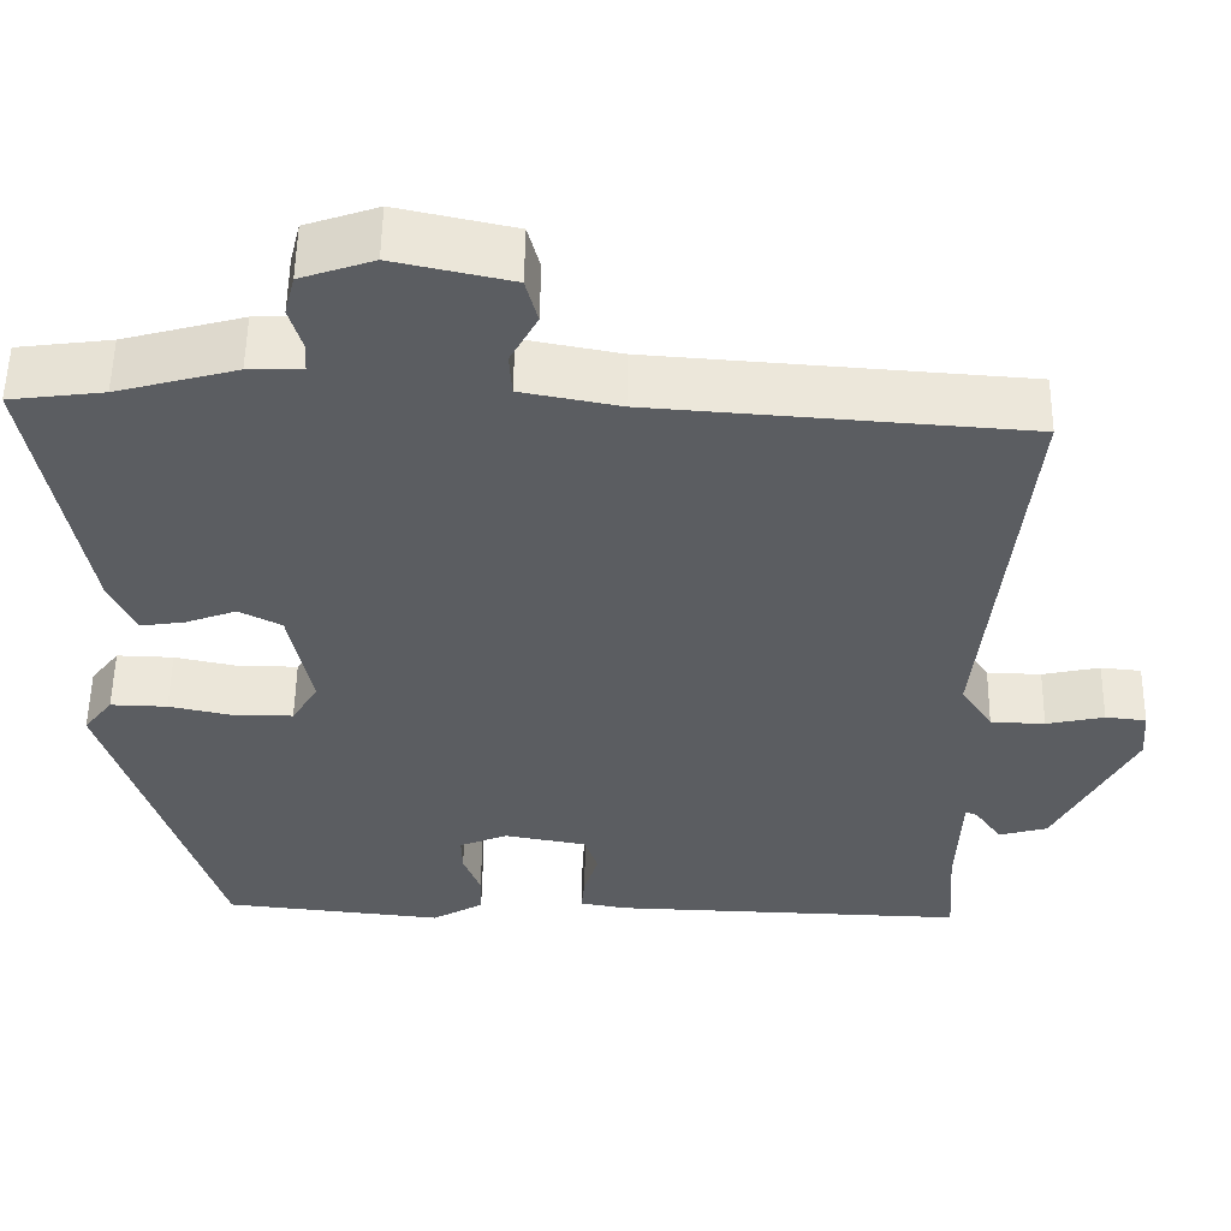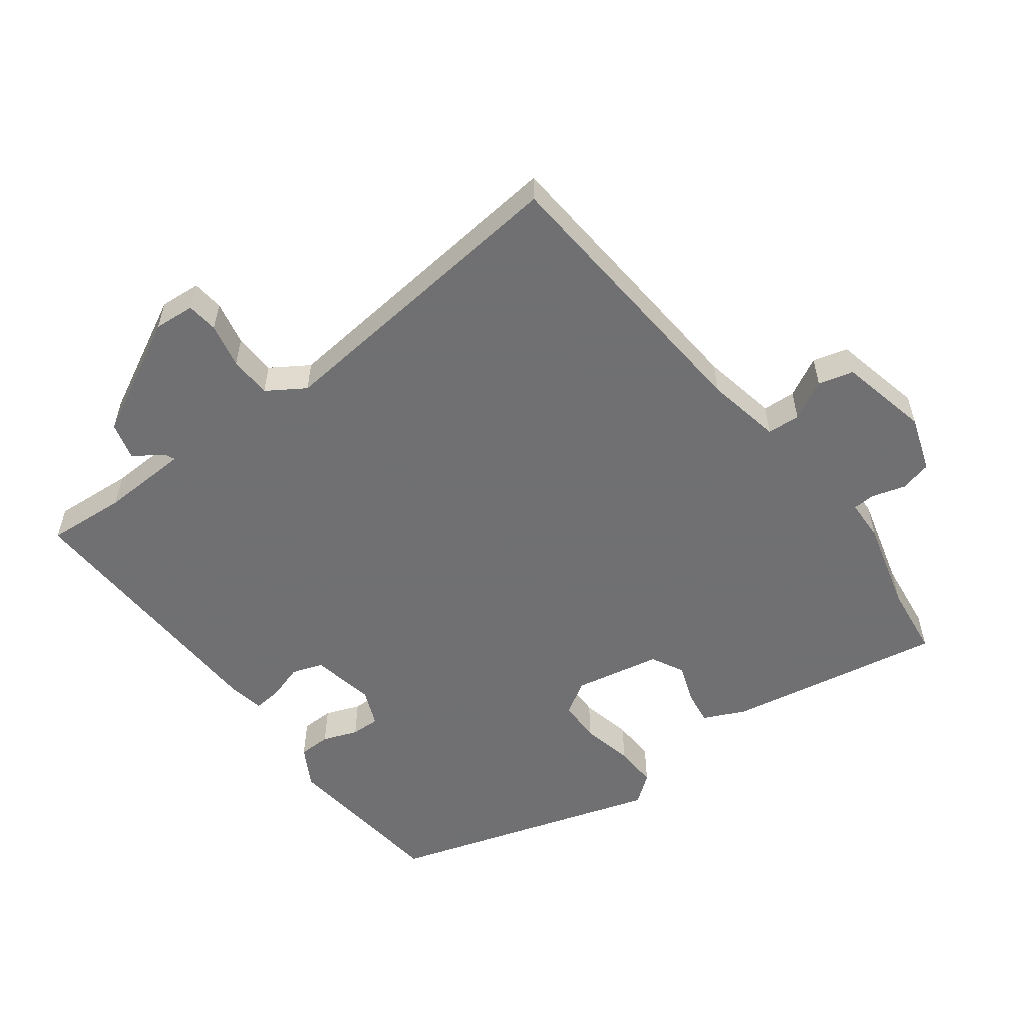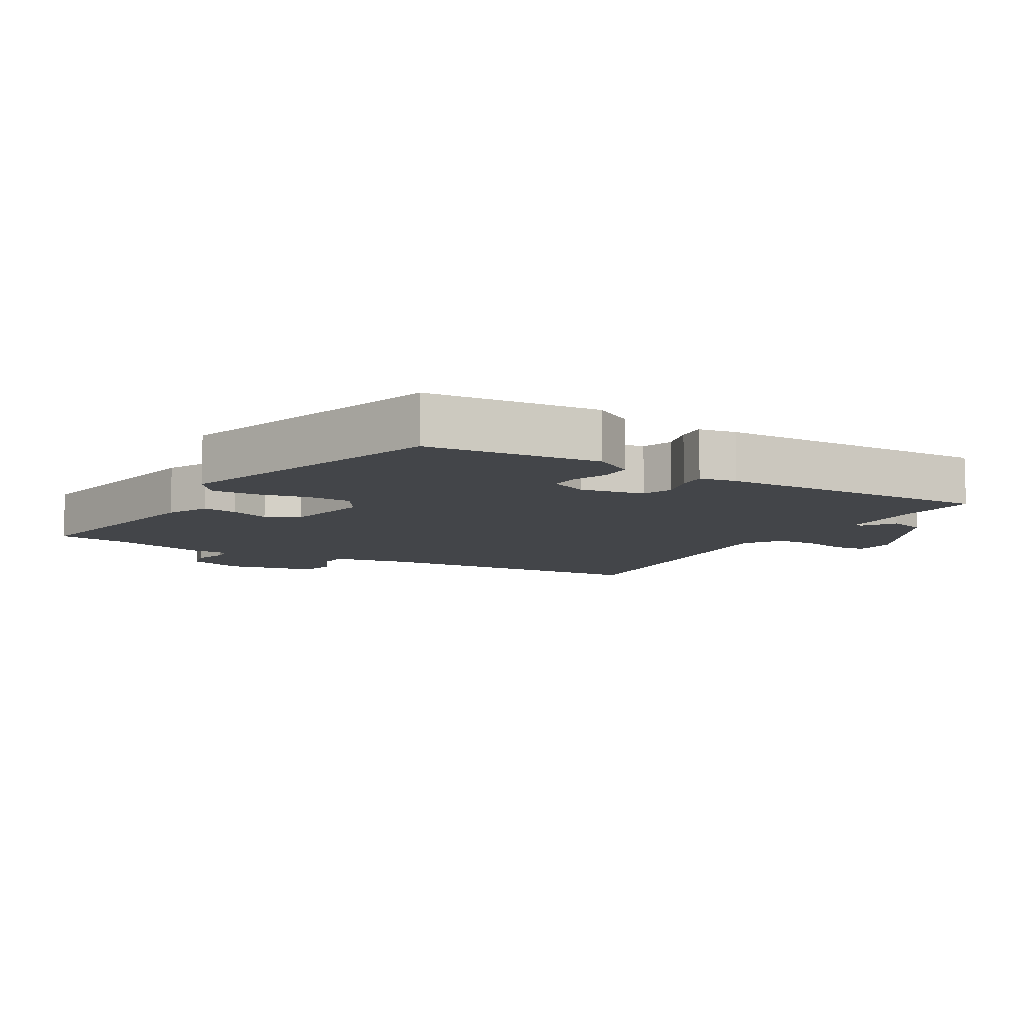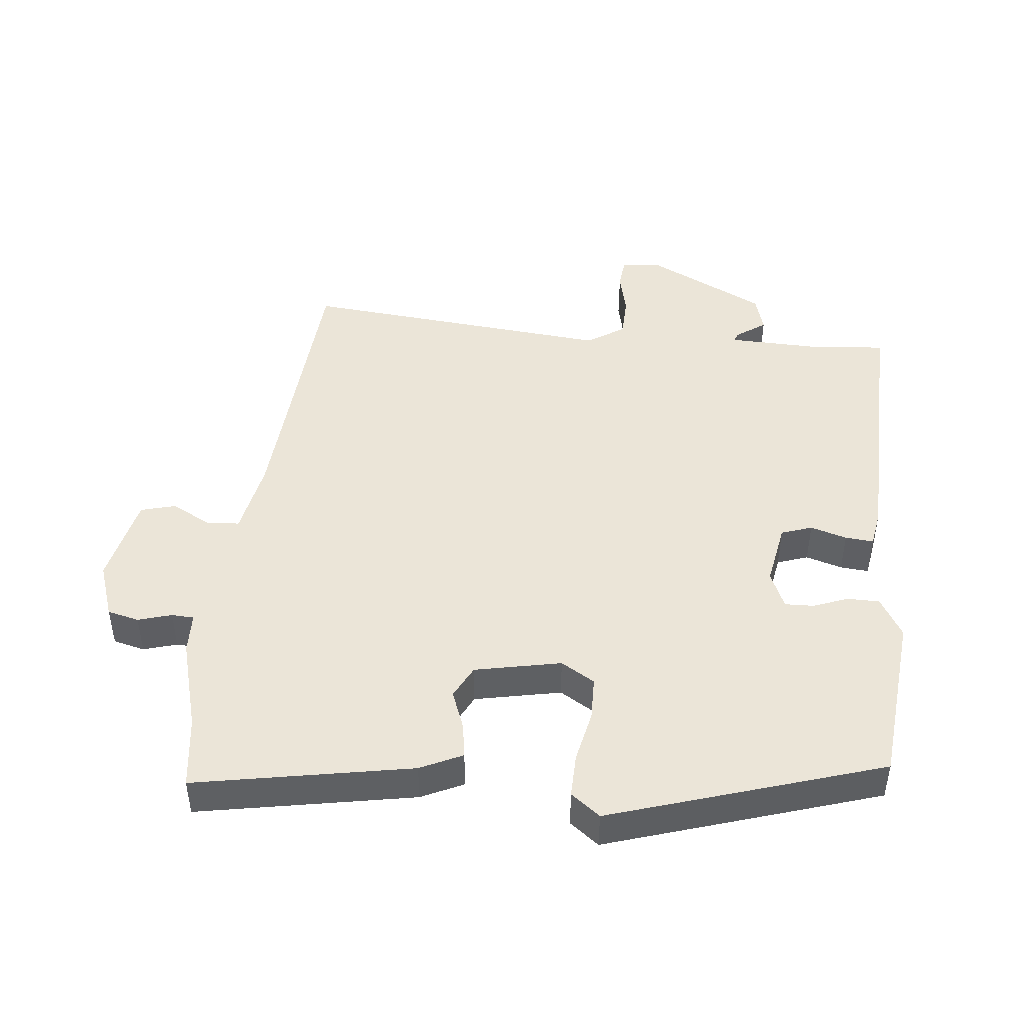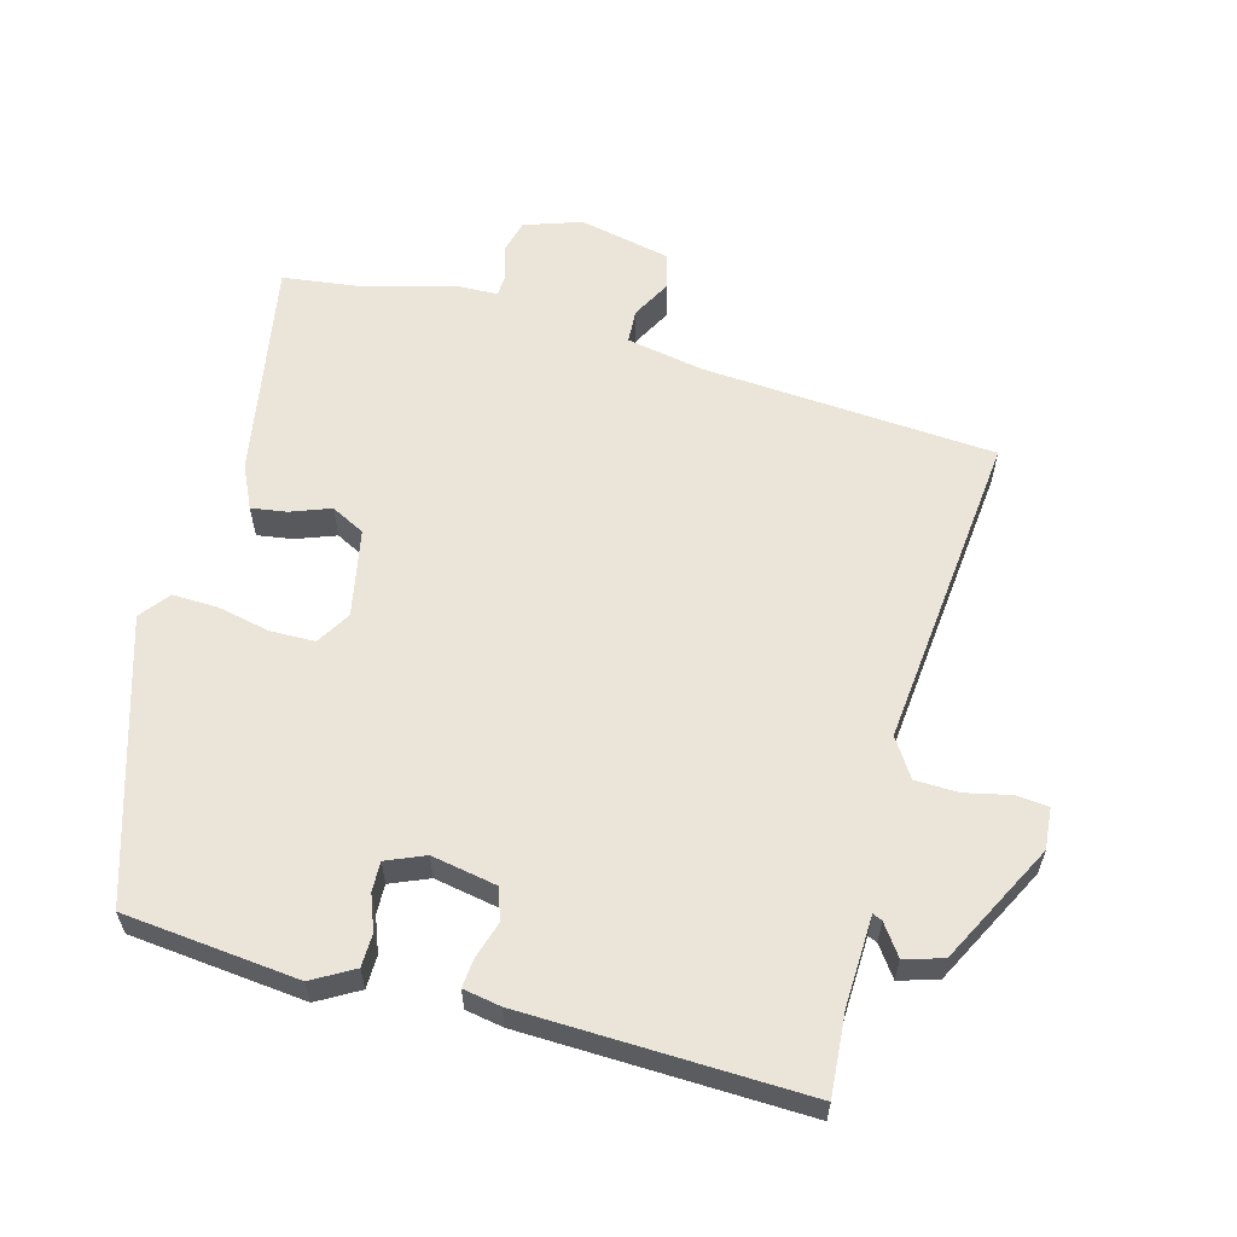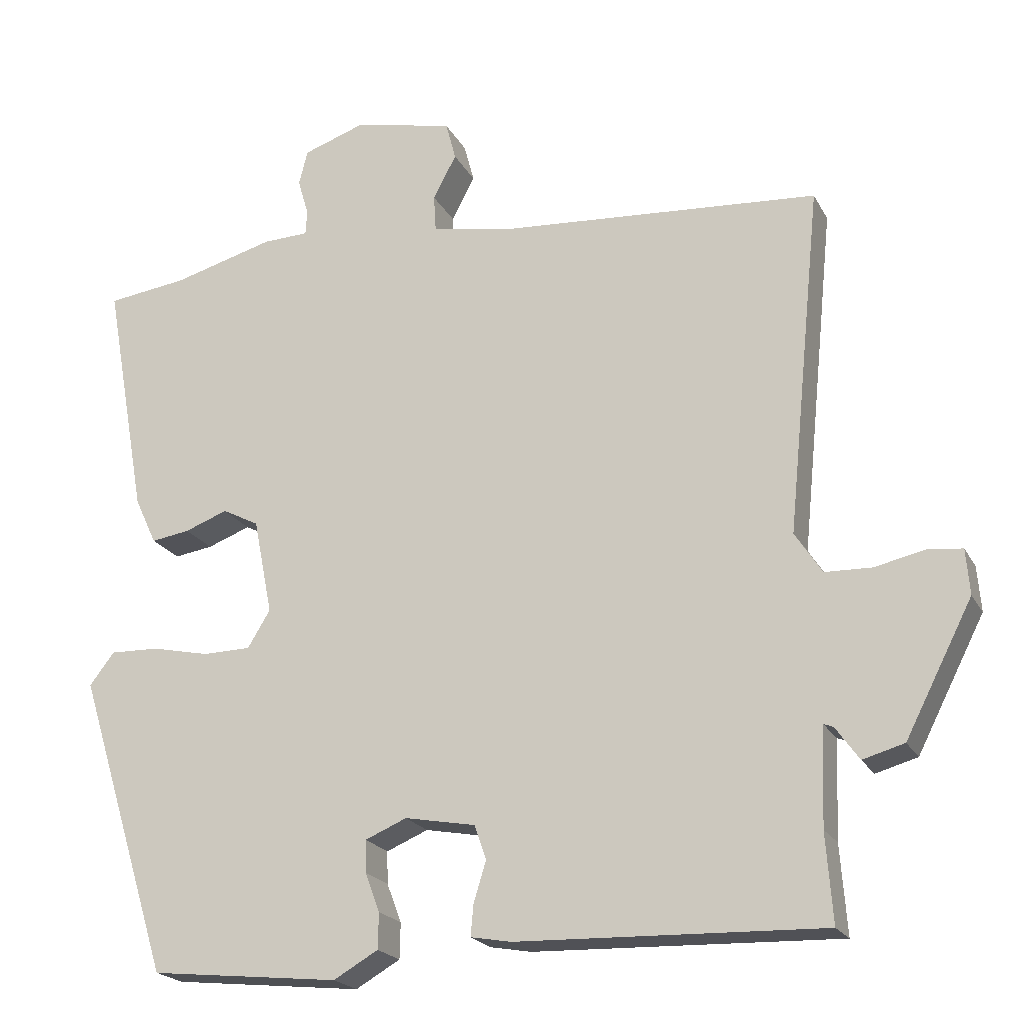
<metadata>
{"format":"obj","ext":"obj","renderer":"f3d","projection":"perspective","resolution":1024,"background":"white","views":[{"elev":54.3,"azim":-179.1,"up":"+Z"},{"elev":-55.0,"azim":-52.9,"up":"+Y"},{"elev":-8.9,"azim":149.3,"up":"+Y"},{"elev":45.7,"azim":95.6,"up":"+Y"},{"elev":59.4,"azim":-164.8,"up":"+Y"},{"elev":-20.9,"azim":-158.7,"up":"+Z"}]}
</metadata>
<code>
v 0.403 0.07 -0.514
v 0.143 0.07 -0.541
v 0.082 0.07 -0.506
v 0.081 0.07 -0.457
v 0.101 0.07 -0.404
v 0.102 0.07 -0.36
v 0.045 0.07 -0.336
v -0.052 0.07 -0.354
v -0.068 0.07 -0.401
v -0.051 0.07 -0.456
v -0.047 0.07 -0.499
v -0.103 0.07 -0.509
v -0.521 0.07 -0.522
v -0.512 0.07 -0.401
v -0.517 0.07 -0.267
v -0.531 0.07 -0.273
v -0.563 0.07 -0.318
v -0.62 0.07 -0.302
v -0.712 0.07 -0.123
v -0.707 0.07 -0.061
v -0.659 0.07 -0.056
v -0.591 0.07 -0.071
v -0.527 0.07 -0.069
v -0.49 0.07 -0.012
v -0.538 0.07 0.465
v -0.102 0.07 0.497
v 0.013 0.07 0.519
v 0.016 0.07 0.569
v -0.016 0.07 0.629
v -0.002 0.07 0.682
v 0.135 0.07 0.712
v 0.22 0.07 0.683
v 0.232 0.07 0.635
v 0.217 0.07 0.584
v 0.219 0.07 0.55
v 0.282 0.07 0.548
v 0.422 0.07 0.51
v 0.532 0.07 0.496
v 0.473 0.07 0.167
v 0.443 0.07 0.103
v 0.39 0.07 0.111
v 0.331 0.07 0.133
v 0.281 0.07 0.107
v 0.255 0.07 -0.024
v 0.286 0.07 -0.075
v 0.352 0.07 -0.076
v 0.431 0.07 -0.059
v 0.498 0.07 -0.057
v 0.532 0.07 -0.101
v 0.403 0 -0.514
v 0.143 0 -0.541
v 0.082 0 -0.506
v 0.081 0 -0.457
v 0.101 0 -0.404
v 0.102 0 -0.36
v 0.045 0 -0.336
v -0.052 0 -0.354
v -0.068 0 -0.401
v -0.051 0 -0.456
v -0.047 0 -0.499
v -0.103 0 -0.509
v -0.521 0 -0.522
v -0.512 0 -0.401
v -0.517 0 -0.267
v -0.531 0 -0.273
v -0.563 0 -0.318
v -0.62 0 -0.302
v -0.712 0 -0.123
v -0.707 0 -0.061
v -0.659 0 -0.056
v -0.591 0 -0.071
v -0.527 0 -0.069
v -0.49 0 -0.012
v -0.538 0 0.465
v -0.102 0 0.497
v 0.013 0 0.519
v 0.016 0 0.569
v -0.016 0 0.629
v -0.002 0 0.682
v 0.135 0 0.712
v 0.22 0 0.683
v 0.232 0 0.635
v 0.217 0 0.584
v 0.219 0 0.55
v 0.282 0 0.548
v 0.422 0 0.51
v 0.532 0 0.496
v 0.473 0 0.167
v 0.443 0 0.103
v 0.39 0 0.111
v 0.331 0 0.133
v 0.281 0 0.107
v 0.255 0 -0.024
v 0.286 0 -0.075
v 0.352 0 -0.076
v 0.431 0 -0.059
v 0.498 0 -0.057
v 0.532 0 -0.101
f 46 47 48 49
f 45 46 49 1
f 44 45 1 2
f 43 44 2 3
f 39 40 41 42
f 37 38 39 42
f 35 36 37 42
f 35 42 43
f 31 32 33 34
f 31 34 35
f 28 29 30 31
f 27 28 31 35
f 26 27 35 43
f 24 25 26 43
f 19 20 21 22
f 19 22 23
f 16 17 18 19
f 15 16 19 23
f 11 12 13 14
f 9 10 11 14
f 8 9 14 15
f 7 8 15 23
f 3 4 5
f 43 3 5
f 43 5 6
f 23 24 43
f 6 7 23 43
f 98 97 96 95
f 50 98 95 94
f 51 50 94 93
f 52 51 93 92
f 91 90 89 88
f 91 88 87 86
f 91 86 85 84
f 92 91 84
f 83 82 81 80
f 84 83 80
f 80 79 78 77
f 84 80 77 76
f 92 84 76 75
f 92 75 74 73
f 71 70 69 68
f 72 71 68
f 68 67 66 65
f 72 68 65 64
f 63 62 61 60
f 63 60 59 58
f 64 63 58 57
f 72 64 57 56
f 54 53 52
f 54 52 92
f 55 54 92
f 92 73 72
f 92 72 56 55
f 1 50 51 2
f 2 51 52 3
f 3 52 53 4
f 4 53 54 5
f 5 54 55 6
f 6 55 56 7
f 7 56 57 8
f 8 57 58 9
f 9 58 59 10
f 10 59 60 11
f 11 60 61 12
f 12 61 62 13
f 13 62 63 14
f 14 63 64 15
f 15 64 65 16
f 16 65 66 17
f 17 66 67 18
f 18 67 68 19
f 19 68 69 20
f 20 69 70 21
f 21 70 71 22
f 22 71 72 23
f 23 72 73 24
f 24 73 74 25
f 25 74 75 26
f 26 75 76 27
f 27 76 77 28
f 28 77 78 29
f 29 78 79 30
f 30 79 80 31
f 31 80 81 32
f 32 81 82 33
f 33 82 83 34
f 34 83 84 35
f 35 84 85 36
f 36 85 86 37
f 37 86 87 38
f 38 87 88 39
f 39 88 89 40
f 40 89 90 41
f 41 90 91 42
f 42 91 92 43
f 43 92 93 44
f 44 93 94 45
f 45 94 95 46
f 46 95 96 47
f 47 96 97 48
f 48 97 98 49
f 49 98 50 1

</code>
